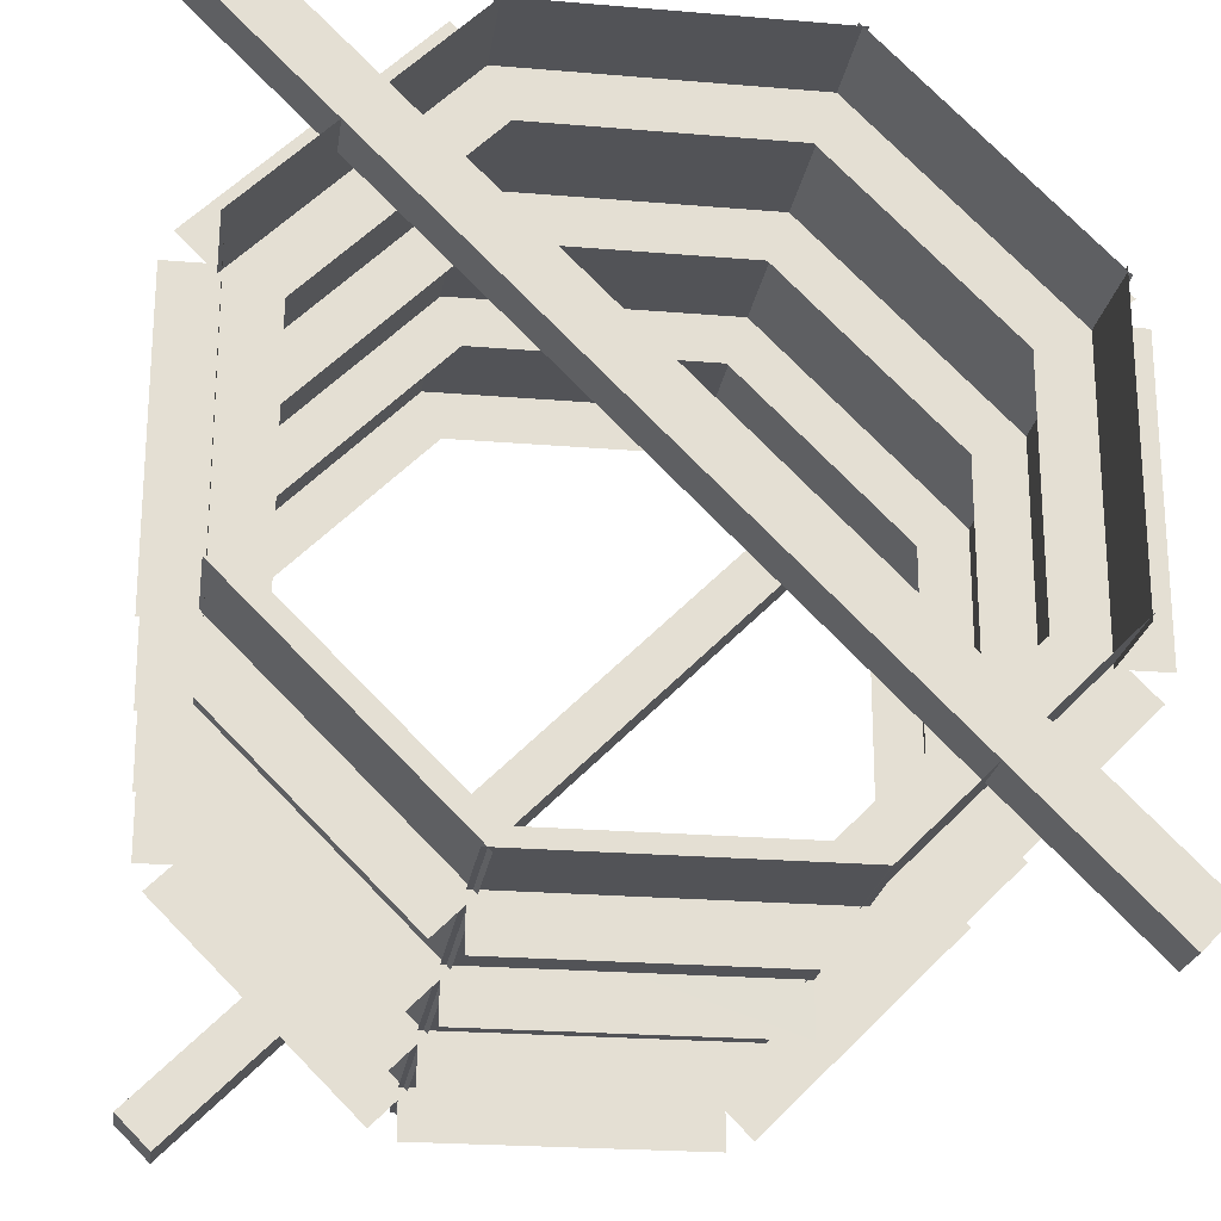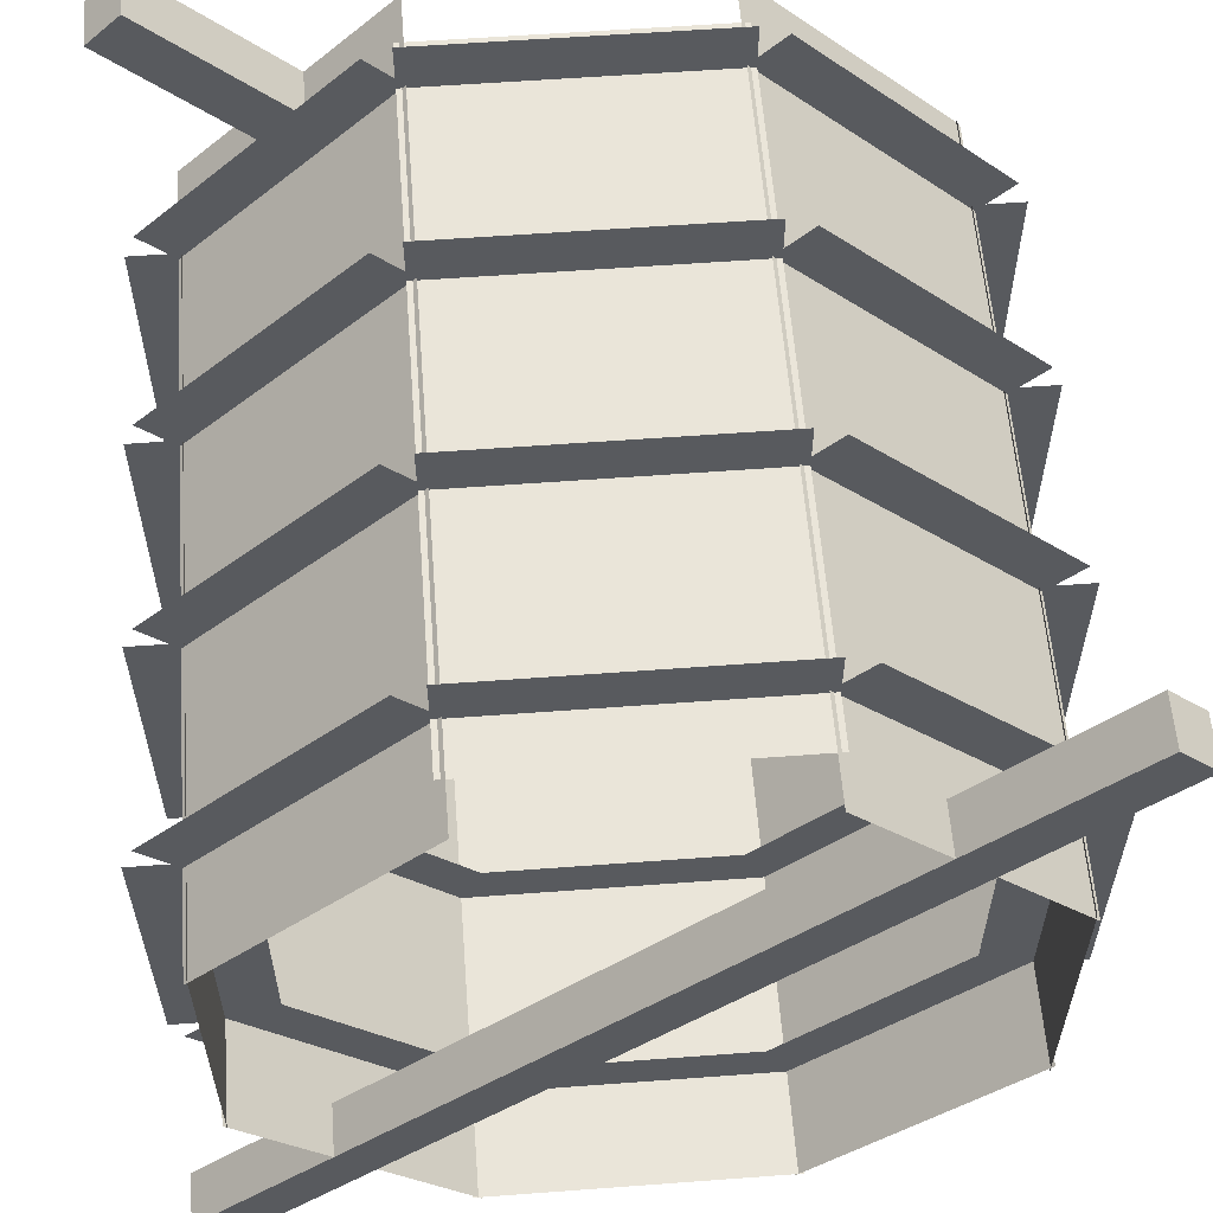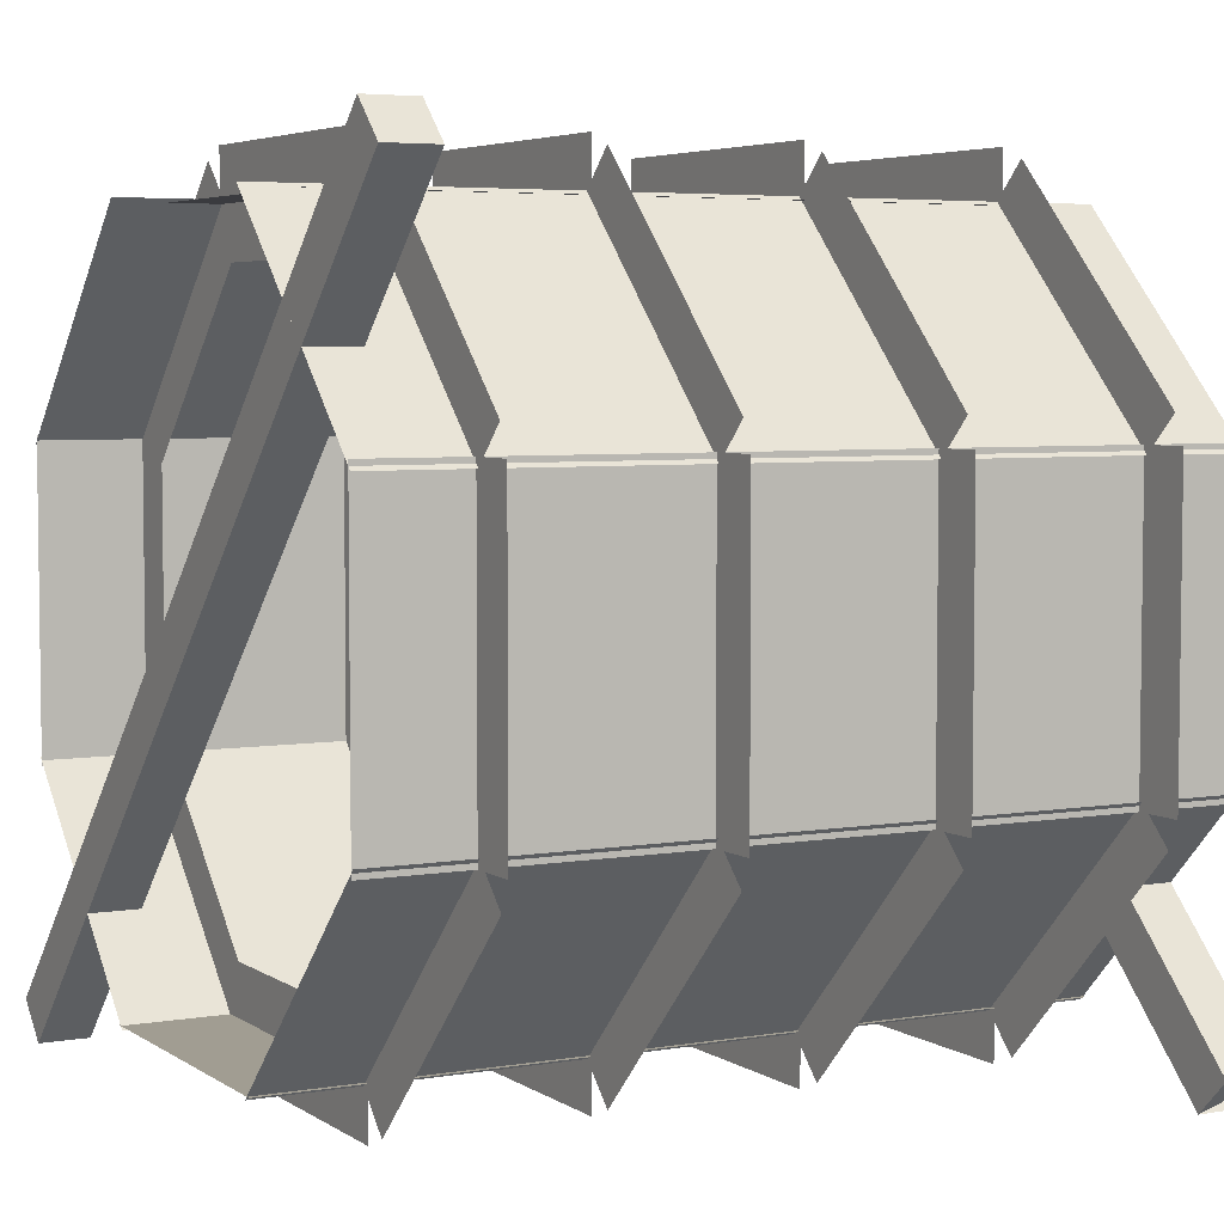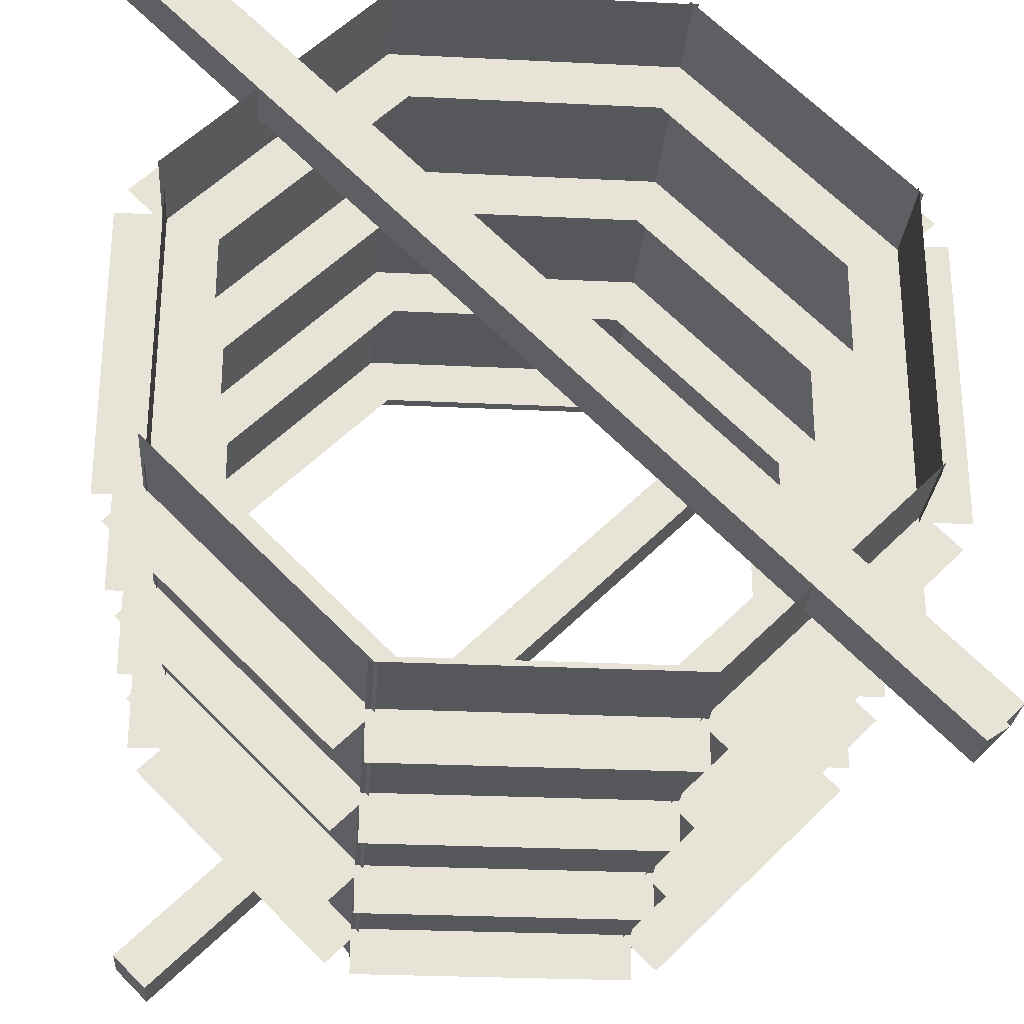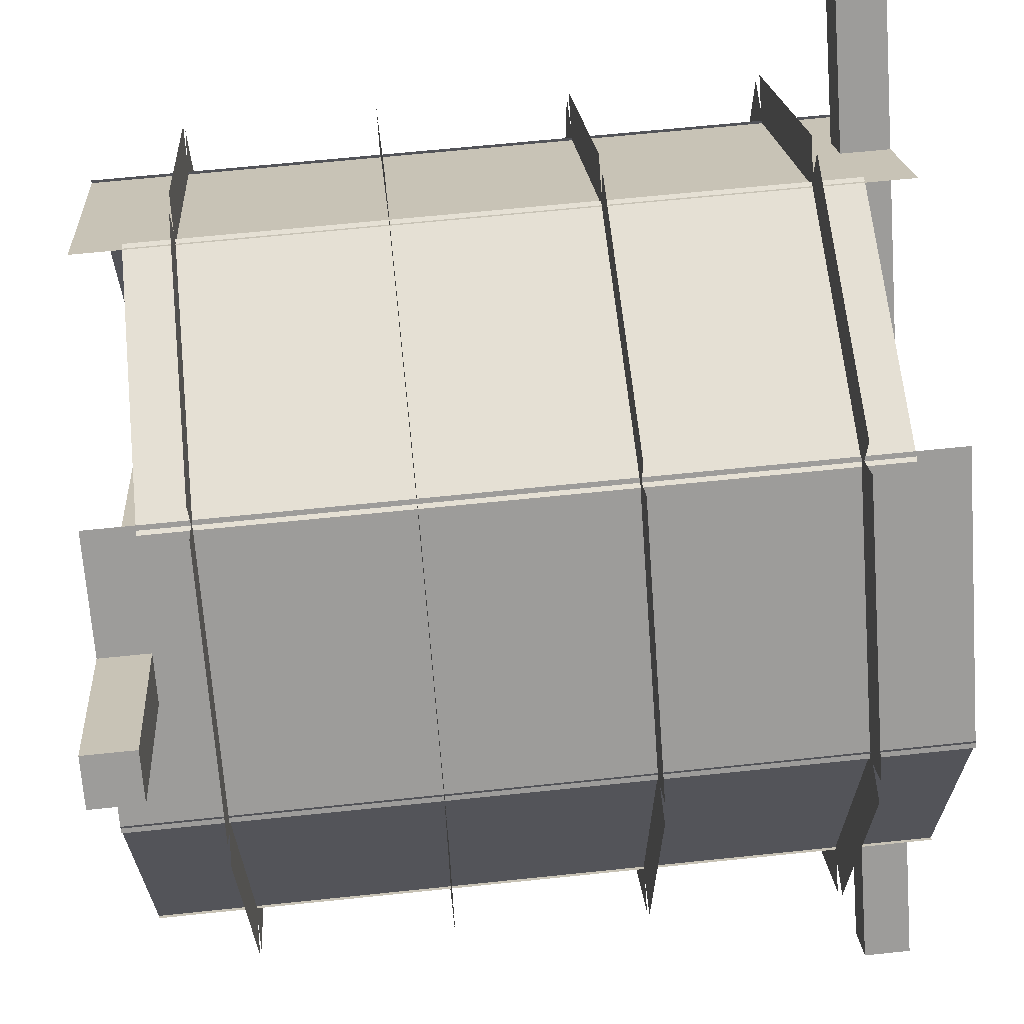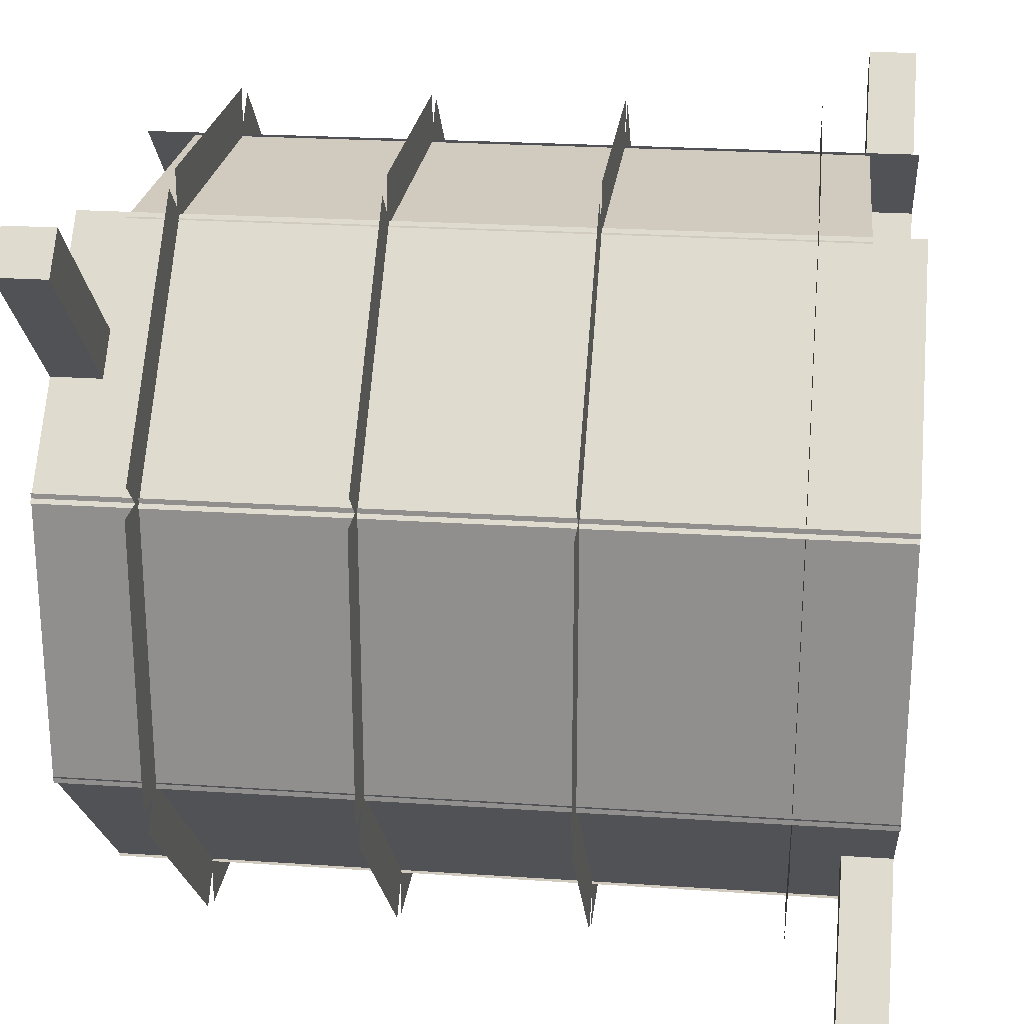
<metadata>
{"format":"obj","ext":"obj","renderer":"f3d","projection":"perspective","resolution":1024,"background":"white","views":[{"elev":-22.5,"azim":-98.3,"up":"+Z"},{"elev":58.5,"azim":-94.4,"up":"+Y"},{"elev":4.8,"azim":151.7,"up":"+Y"},{"elev":-27.3,"azim":-94.3,"up":"+Z"},{"elev":65.3,"azim":-6.0,"up":"+Y"},{"elev":23.6,"azim":6.5,"up":"+Y"}]}
</metadata>
<code>
o cube
v 1 0.06253 0.6875
v 1 0.06253 0.3125
v 0 0.06253 0.3125
v 0 0.06253 0.6875
v 0.9375 0.9375 0.6875
v 0.9375 0.9375 0.3125
v 0.0625 0.9375 0.3125
v 0.0625 0.9375 0.6875
v 1 0.6875 0.06253
v 1 0.3125 0.06253
v 0 0.6875 0.06253
v 0 0.3125 0.06253
v 1 0.6875 0.9376
v 1 0.3125 0.9375
v 1 0.6875 0.9375
v 0 0.6875 0.9375
v 0 0.3125 0.9375
v 1 0.3232 0.05808
v 1 0.05808 0.3232
v 0 0.3232 0.05808
v 0 0.05808 0.3232
v 1 0.942 0.6768
v 1 0.6768 0.942
v 1 0.6768 0.9419
v 0 0.942 0.6768
v 0 0.6768 0.9419
v 0 0.6768 0.942
v 1 0.9419 0.3232
v 1 0.6768 0.05808
v 0 0.9419 0.3232
v 0 0.6768 0.05808
v 1 0.3232 0.942
v 1 0.05804 0.6768
v 0 0.3232 0.942
v 0 0.05804 0.6768
v 0.0625 0.9685 1.01
v 0.0625 -0.00381 0.03779
v 0.0625 1.013 0.9659
v 0.0625 0.04038 -0.0064
v 0 1.013 0.9659
v 0 0.04038 -0.0064
v 0 0.9685 1.01
v 0 -0.00381 0.03779
v 1 1.004 0.03779
v 1 0.03154 1.01
v 1 0.9596 -0.0064
v 1 -0.01265 0.9659
v 0.9375 0.9596 -0.0064
v 0.9375 -0.01265 0.9659
v 0.9375 1.004 0.03779
v 0.9375 0.03154 1.01
v 0.125 0.6875 1
v 0.125 0.3125 1
v 0.125 0.6875 0.875
v 0.125 0.3125 0.875
v 0.375 0.6875 1
v 0.375 0.3125 1
v 0.375 0.6875 0.875
v 0.375 0.3125 0.875
v 0.875 0.6875 1
v 0.875 0.3125 1
v 0.875 0.6875 0.875
v 0.875 0.3125 0.875
v 0.625 0.6875 1
v 0.625 0.3125 1
v 0.625 0.6875 0.875
v 0.625 0.3125 0.875
v 0.625 0.6875 0.125
v 0.625 0.3125 0.125
v 0.625 0.6875 0
v 0.625 0.3125 0
v 0.125 0.6875 0.125
v 0.125 0.3125 0.125
v 0.125 0.6875 0
v 0.125 0.3125 0
v 0.375 0.6875 0.125
v 0.3751 0.3125 0.125
v 0.375 0.6875 0
v 0.375 0.3125 0
v 0.375 0.3125 0.125
v 0.875 0.6875 0.125
v 0.875 0.3125 0.125
v 0.875 0.6875 0
v 0.875 0.3125 0
v 0.125 0.125 0.6875
v 0.125 0 0.6875
v 0.125 0.125 0.3125
v 0.125 0 0.3125
v 0.375 0.125 0.6875
v 0.375 0 0.6875
v 0.375 0.125 0.3125
v 0.375 0 0.3125
v 0.875 0.125 0.6875
v 0.875 0 0.6875
v 0.875 0.125 0.3125
v 0.875 0 0.3125
v 0.625 0.125 0.6875
v 0.625 0 0.6875
v 0.625 0.125 0.3125
v 0.625 0 0.3125
v 0.625 1 0.6875
v 0.625 0.875 0.6875
v 0.625 1 0.3125
v 0.625 0.875 0.3125
v 0.125 1 0.6875
v 0.125 0.875 0.6875
v 0.125 1 0.3125
v 0.125 0.875 0.3125
v 0.375 1 0.6875
v 0.375 0.875 0.6875
v 0.375 1 0.3125
v 0.375 0.875 0.3125
v 0.875 1 0.6875
v 0.875 0.875 0.6875
v 0.875 1 0.3125
v 0.875 0.875 0.3125
v 0.125 0.279 0.9861
v 0.125 0.01386 0.721
v 0.125 0.3674 0.8977
v 0.125 0.1023 0.6326
v 0.125 0.721 0.9861
v 0.125 0.6326 0.8977
v 0.125 0.9861 0.721
v 0.125 0.8977 0.6326
v 0.125 0.1023 0.3674
v 0.125 0.01386 0.279
v 0.125 0.3674 0.1023
v 0.125 0.279 0.01386
v 0.125 0.8977 0.3674
v 0.125 0.6326 0.1023
v 0.125 0.9861 0.279
v 0.125 0.721 0.01386
v 0.375 0.721 0.9861
v 0.375 0.6326 0.8977
v 0.375 0.9861 0.721
v 0.375 0.8977 0.6326
v 0.625 0.721 0.9861
v 0.625 0.6326 0.8977
v 0.625 0.9861 0.721
v 0.625 0.8977 0.6326
v 0.875 0.8977 0.3674
v 0.875 0.6326 0.1023
v 0.875 0.9861 0.279
v 0.875 0.721 0.01386
v 0.875 0.1023 0.3674
v 0.875 0.01386 0.279
v 0.875 0.3674 0.1023
v 0.875 0.279 0.01386
v 0.875 0.279 0.9861
v 0.875 0.01386 0.721
v 0.875 0.3674 0.8977
v 0.875 0.1023 0.6326
v 0.875 0.721 0.9861
v 0.875 0.6326 0.8977
v 0.875 0.9861 0.721
v 0.875 0.8977 0.6326
v 0.375 0.8977 0.3674
v 0.375 0.6326 0.1023
v 0.375 0.9861 0.279
v 0.375 0.721 0.01386
v 0.375 0.279 0.9861
v 0.375 0.01386 0.721
v 0.375 0.3674 0.8977
v 0.375 0.1023 0.6326
v 0.375 0.1023 0.3674
v 0.375 0.01386 0.279
v 0.375 0.3674 0.1023
v 0.375 0.279 0.01386
v 0.625 0.279 0.9861
v 0.625 0.01386 0.721
v 0.625 0.3674 0.8977
v 0.625 0.1023 0.6326
v 0.625 0.1023 0.3674
v 0.625 0.01386 0.279
v 0.625 0.3674 0.1023
v 0.625 0.279 0.01386
v 0.625 0.8977 0.3674
v 0.625 0.6326 0.1023
v 0.625 0.9861 0.279
v 0.625 0.721 0.01386
o barbed_wire_ultradeath
g barbed_wire_ultradeath
f 3 4 2
f 4 1 2
f 7 8 6
f 8 5 6
f 27 23 22
f 24 26 25
f 36 37 38
f 37 39 38
f 40 41 42
f 41 43 42
f 40 42 38
f 42 36 38
f 41 39 37
f 42 43 36
f 43 37 36
f 38 39 40
f 39 41 40
f 44 45 46
f 45 47 46
f 48 49 50
f 49 51 50
f 48 50 46
f 50 44 46
f 51 49 45
f 49 47 45
f 50 51 44
f 51 45 44
f 46 47 48
f 47 49 48
f 52 53 54
f 53 55 54
f 56 57 58
f 57 59 58
f 60 61 62
f 61 63 62
f 64 65 66
f 65 67 66
f 68 69 70
f 69 71 70
f 72 73 74
f 73 75 74
f 76 77 78
f 77 79 78
f 81 82 83
f 82 84 83
f 85 86 87
f 86 88 87
f 89 90 91
f 90 92 91
f 180 178 177
f 179 180 177
f 93 94 95
f 94 96 95
f 176 174 173
f 175 176 173
f 172 170 169
f 171 172 169
f 97 98 99
f 98 100 99
f 168 166 165
f 167 168 165
f 164 162 161
f 163 164 161
f 101 102 103
f 102 104 103
f 160 158 157
f 159 160 157
f 156 154 153
f 155 156 153
f 105 106 107
f 106 108 107
f 152 150 149
f 151 152 149
f 148 146 145
f 147 148 145
f 109 110 111
f 110 112 111
f 144 142 141
f 143 144 141
f 140 138 137
f 139 140 137
f 113 114 115
f 114 116 115
f 136 134 133
f 135 136 133
f 132 130 129
f 131 132 129
f 117 118 119
f 118 120 119
f 128 126 125
f 127 128 125
f 124 122 121
f 123 124 121
f 121 122 123
f 122 124 123
f 120 118 117
f 119 120 117
f 116 114 113
f 115 116 113
f 125 126 127
f 126 128 127
f 112 110 109
f 111 112 109
f 108 106 105
f 107 108 105
f 129 130 131
f 130 132 131
f 104 102 101
f 103 104 101
f 100 98 97
f 99 100 97
f 133 134 135
f 134 136 135
f 96 94 93
f 95 96 93
f 92 90 89
f 91 92 89
f 137 138 139
f 138 140 139
f 88 86 85
f 87 88 85
f 84 82 81
f 83 84 81
f 141 142 143
f 142 144 143
f 79 80 76
f 78 79 76
f 75 73 72
f 74 75 72
f 145 146 147
f 146 148 147
f 71 69 68
f 70 71 68
f 67 65 64
f 66 67 64
f 149 150 151
f 150 152 151
f 63 61 60
f 62 63 60
f 59 57 56
f 58 59 56
f 153 154 155
f 154 156 155
f 55 53 52
f 54 55 52
f 33 35 34
f 32 33 34
f 157 158 159
f 158 160 159
f 35 33 32
f 34 35 32
f 29 31 30
f 28 29 30
f 161 162 163
f 162 164 163
f 31 29 28
f 30 31 28
f 22 24 25
f 25 27 22
f 165 166 167
f 166 168 167
f 19 21 20
f 18 19 20
f 21 19 18
f 20 21 18
f 169 170 171
f 170 172 171
f 14 17 16
f 15 14 16
f 17 14 13
f 16 17 13
f 173 174 175
f 174 176 175
f 10 12 11
f 9 10 11
f 12 10 9
f 11 12 9
f 177 178 179
f 178 180 179
f 7 6 5
f 8 7 5
f 3 2 1
f 4 3 1

</code>
